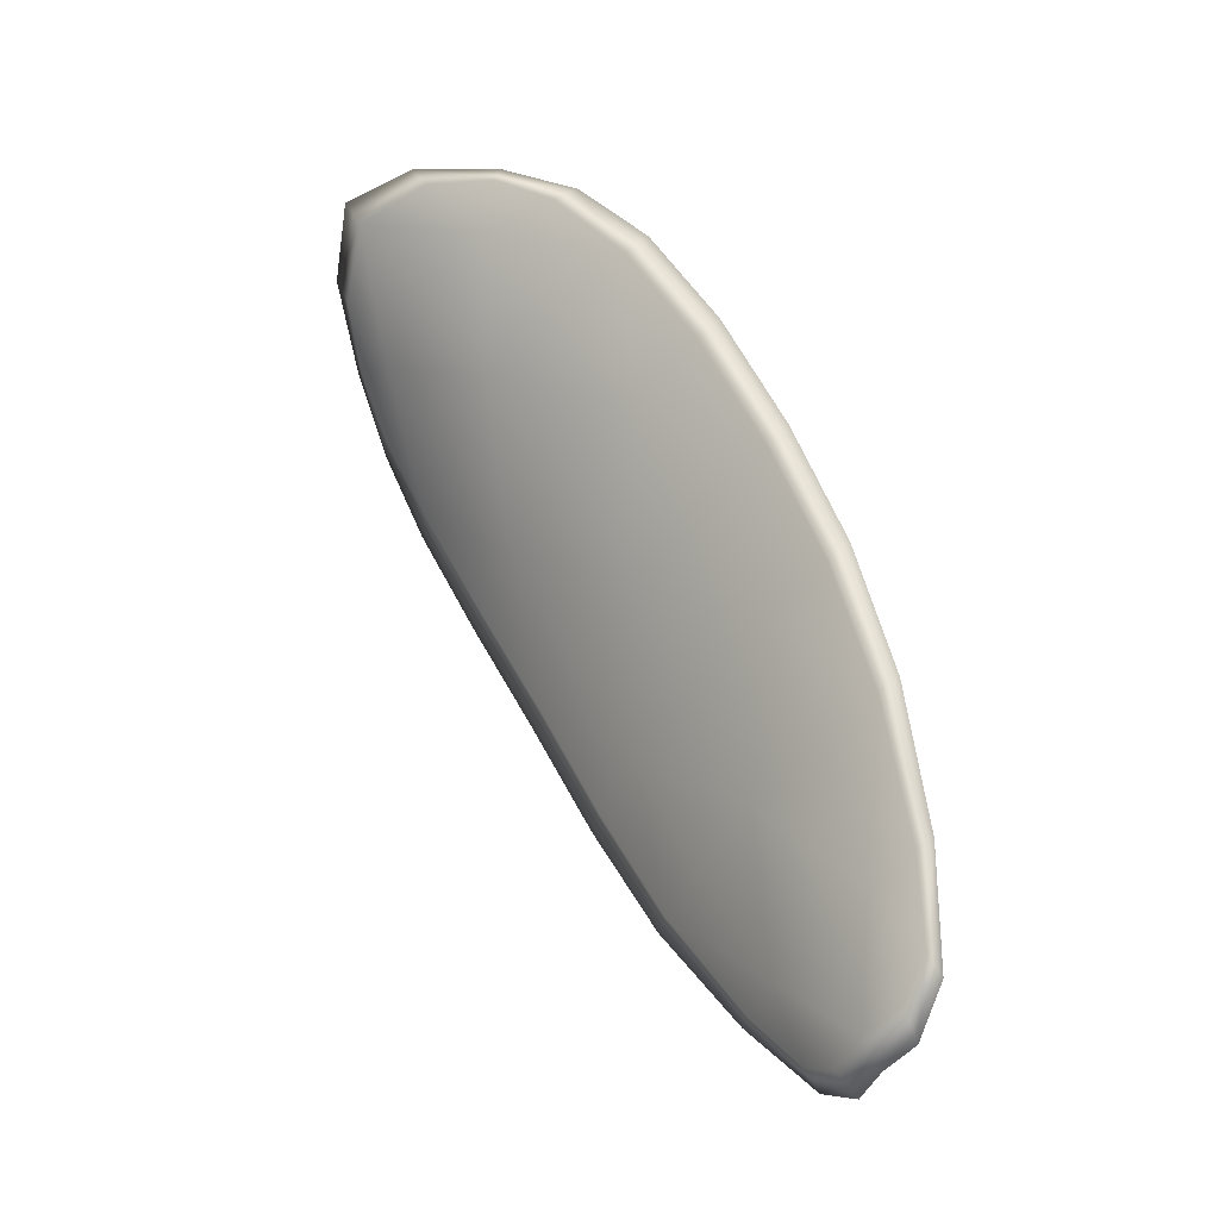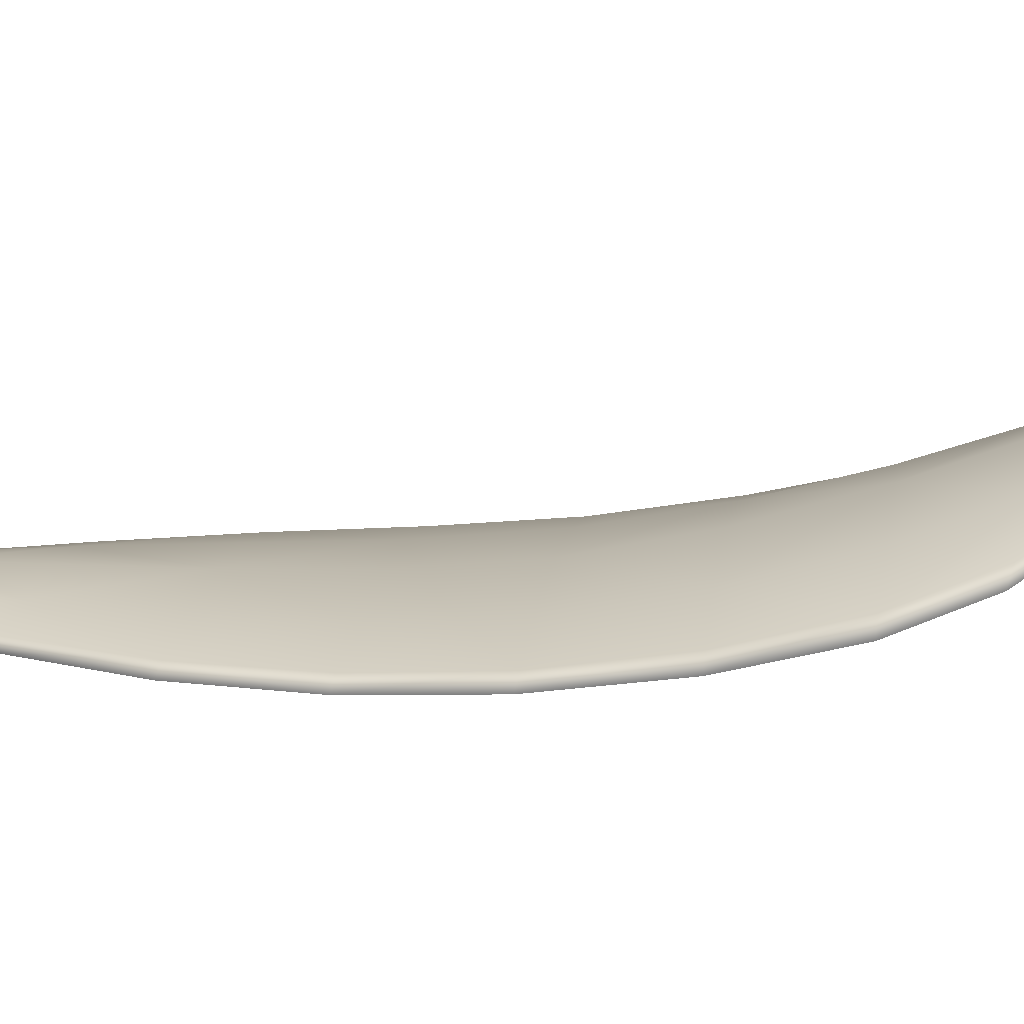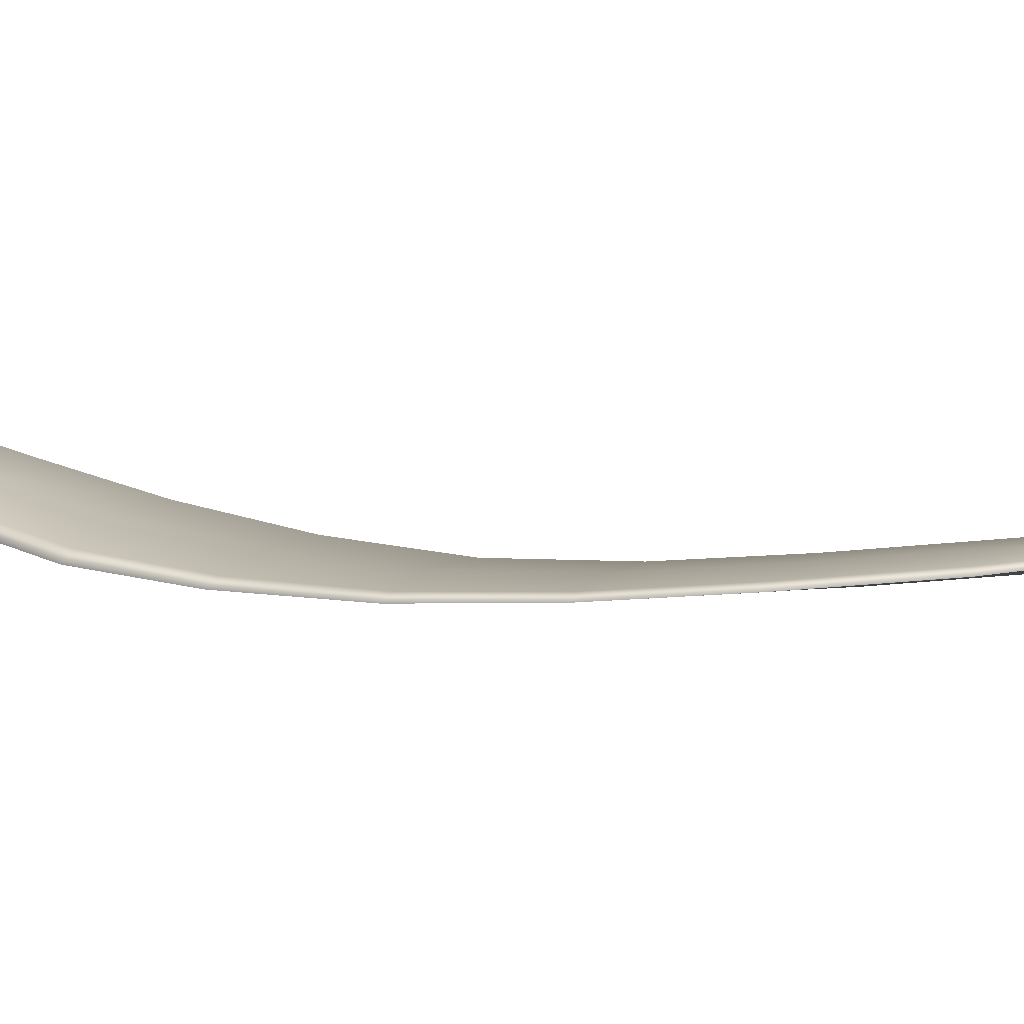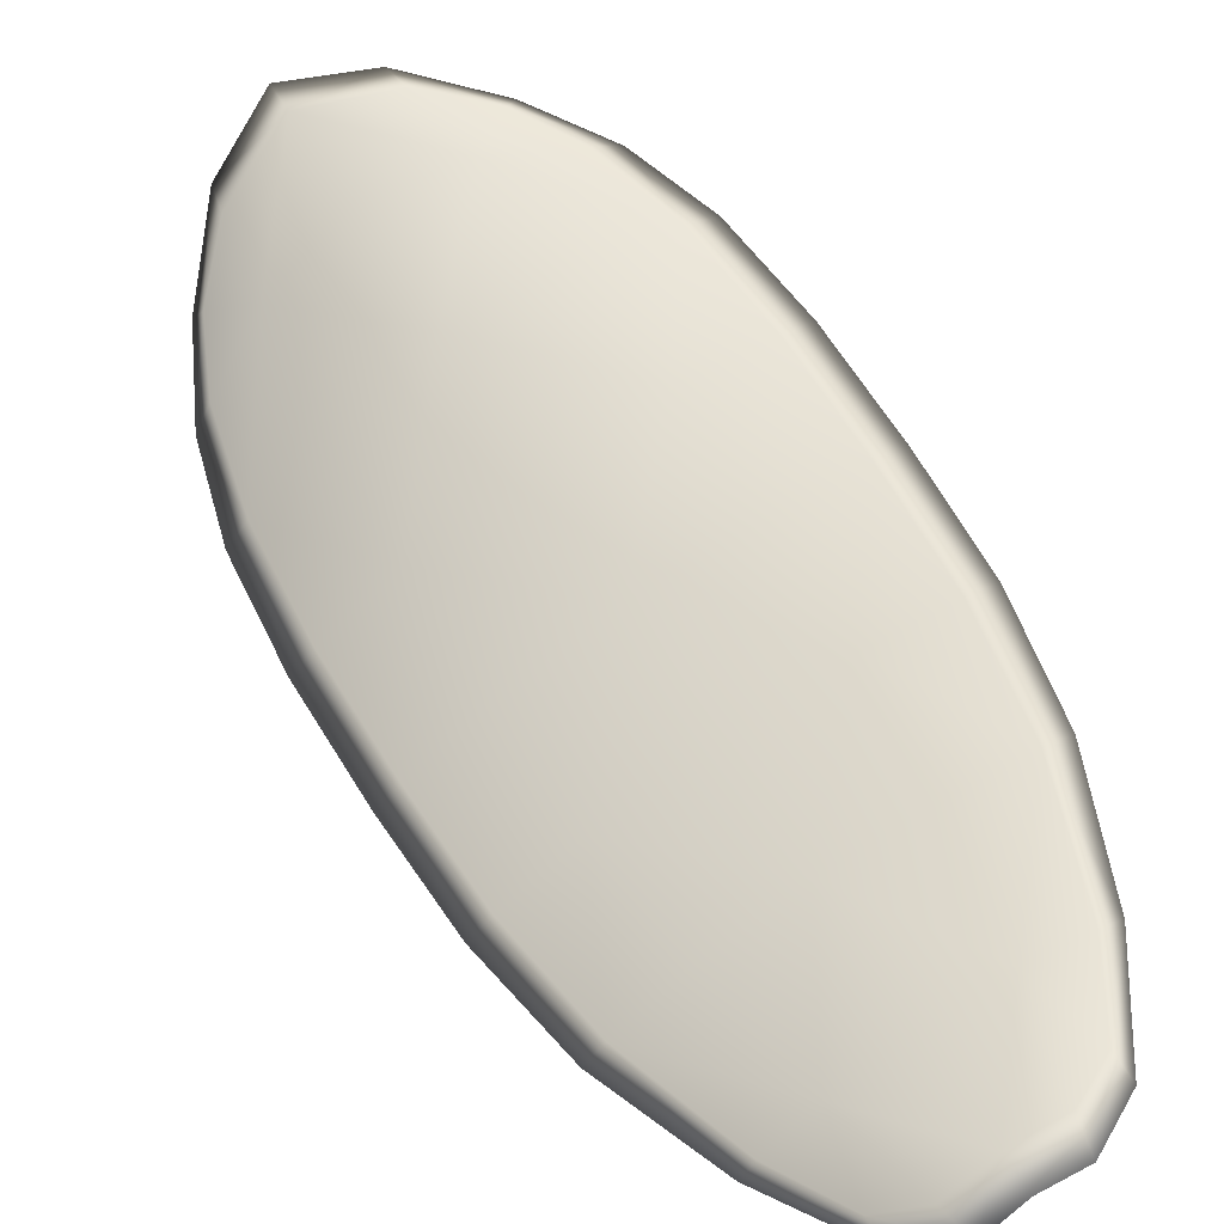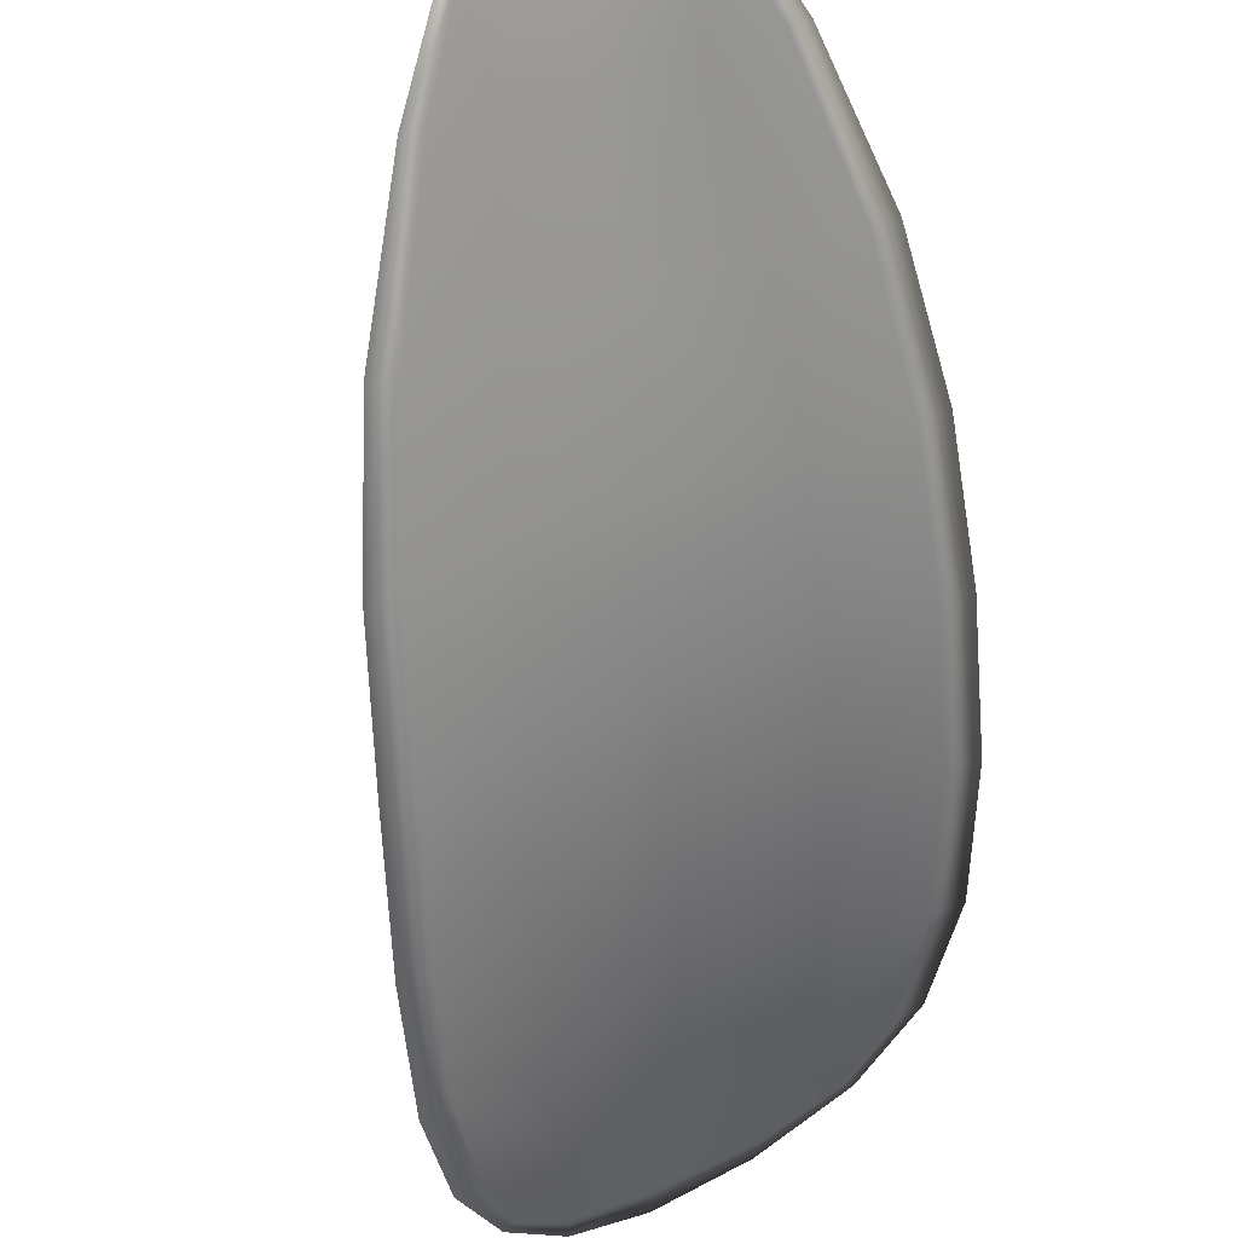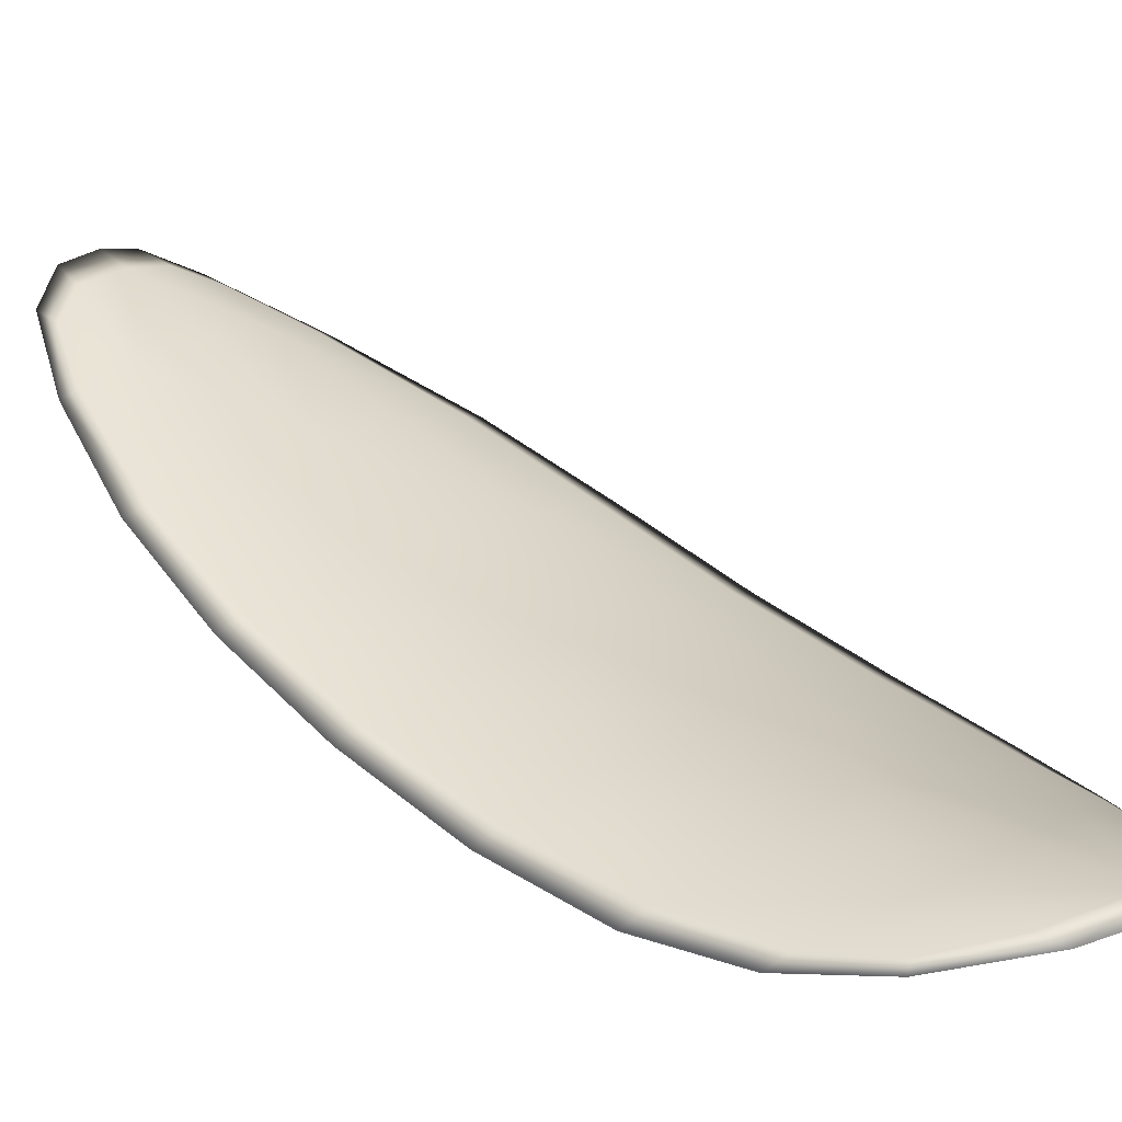
<metadata>
{"format":"obj","ext":"obj","renderer":"f3d","projection":"perspective","resolution":1024,"background":"white","views":[{"elev":-33.4,"azim":26.8,"up":"+Y"},{"elev":44.6,"azim":117.3,"up":"+Z"},{"elev":-29.8,"azim":-51.6,"up":"+Z"},{"elev":34.3,"azim":-3.5,"up":"+Z"},{"elev":-70.3,"azim":27.8,"up":"+Z"},{"elev":57.1,"azim":157.8,"up":"+Z"}]}
</metadata>
<code>
v -2.327 0.7706 -1.226
v -2.325 0.7713 -1.225
v -2.324 0.7691 -1.226
v -2.326 0.7684 -1.227
v -2.327 0.768 -1.229
v -2.328 0.7699 -1.228
v -2.328 0.7711 -1.227
v -2.328 0.7721 -1.225
v -2.326 0.773 -1.224
v -2.323 0.7717 -1.224
v -2.322 0.7719 -1.224
v -2.32 0.7702 -1.225
v -2.322 0.7697 -1.225
v -2.325 0.7731 -1.224
v -2.323 0.7727 -1.224
v -2.318 0.7618 -1.227
v -2.317 0.7623 -1.227
v -2.316 0.7594 -1.227
v -2.317 0.7589 -1.228
v -2.319 0.7583 -1.229
v -2.32 0.7611 -1.228
v -2.322 0.7639 -1.228
v -2.319 0.7646 -1.227
v -2.318 0.7652 -1.226
v -2.322 0.7606 -1.23
v -2.321 0.7578 -1.23
v -2.322 0.7574 -1.231
v -2.324 0.7601 -1.231
v -2.325 0.7629 -1.23
v -2.323 0.7633 -1.229
v -2.325 0.766 -1.228
v -2.323 0.7666 -1.227
v -2.326 0.7656 -1.23
v -2.321 0.7673 -1.226
v -2.319 0.7679 -1.226
v -2.317 0.7559 -1.228
v -2.316 0.7562 -1.228
v -2.316 0.7544 -1.228
v -2.317 0.7536 -1.229
v -2.317 0.7533 -1.229
v -2.318 0.7554 -1.229
v -2.319 0.7551 -1.23
v -2.318 0.753 -1.23
v -2.319 0.7534 -1.23
v -2.32 0.7548 -1.23
v -2.327 0.7705 -1.226
v -2.326 0.7712 -1.225
v -2.327 0.7729 -1.224
v -2.328 0.772 -1.225
v -2.328 0.771 -1.226
v -2.328 0.7698 -1.227
v -2.327 0.7679 -1.228
v -2.326 0.7683 -1.227
v -2.324 0.7689 -1.226
v -2.323 0.7716 -1.224
v -2.322 0.7718 -1.224
v -2.323 0.7726 -1.224
v -2.325 0.773 -1.223
v -2.322 0.7696 -1.225
v -2.32 0.7701 -1.225
v -2.318 0.7617 -1.227
v -2.317 0.7623 -1.227
v -2.318 0.7651 -1.226
v -2.319 0.7645 -1.227
v -2.322 0.7638 -1.228
v -2.32 0.7611 -1.228
v -2.319 0.7582 -1.228
v -2.318 0.7588 -1.228
v -2.316 0.7593 -1.227
v -2.322 0.7605 -1.229
v -2.324 0.7632 -1.229
v -2.325 0.7628 -1.23
v -2.324 0.7601 -1.23
v -2.322 0.7574 -1.23
v -2.321 0.7577 -1.23
v -2.325 0.7659 -1.228
v -2.323 0.7665 -1.227
v -2.326 0.7655 -1.229
v -2.321 0.7672 -1.226
v -2.319 0.7678 -1.225
v -2.317 0.7558 -1.228
v -2.316 0.7562 -1.228
v -2.318 0.7554 -1.229
v -2.318 0.7532 -1.229
v -2.317 0.7535 -1.229
v -2.316 0.7544 -1.228
v -2.32 0.755 -1.23
v -2.32 0.7547 -1.23
v -2.319 0.7533 -1.23
v -2.318 0.753 -1.23
v -2.315 0.7563 -1.228
v -2.316 0.7538 -1.228
v -2.316 0.7595 -1.227
v -2.316 0.7544 -1.228
v -2.318 0.7523 -1.23
v -2.319 0.7528 -1.23
v -2.317 0.7525 -1.229
v -2.319 0.7533 -1.23
v -2.328 0.7696 -1.228
v -2.328 0.7712 -1.227
v -2.328 0.7678 -1.229
v -2.328 0.771 -1.226
v -2.325 0.7735 -1.223
v -2.323 0.7729 -1.224
v -2.327 0.7734 -1.224
v -2.323 0.7726 -1.224
v -2.321 0.7719 -1.224
v -2.32 0.7703 -1.225
v -2.316 0.7528 -1.229
v -2.321 0.7547 -1.231
v -2.323 0.7573 -1.231
v -2.328 0.7725 -1.225
v -2.327 0.7654 -1.23
v -2.325 0.7627 -1.23
v -2.318 0.7681 -1.225
v -2.317 0.7653 -1.226
v -2.316 0.7625 -1.227
v -2.324 0.76 -1.231
f 1 2 3
f 1 3 4
f 1 4 5
f 1 5 6
f 1 6 7
f 1 7 8
f 1 8 9
f 1 9 2
f 10 11 12
f 10 12 13
f 10 13 3
f 10 3 2
f 10 2 9
f 10 9 14
f 10 14 15
f 10 15 11
f 16 17 18
f 16 18 19
f 16 19 20
f 16 20 21
f 16 21 22
f 16 22 23
f 16 23 24
f 16 24 17
f 25 21 20
f 25 20 26
f 25 26 27
f 25 27 28
f 25 28 29
f 25 29 30
f 25 30 22
f 25 22 21
f 31 32 22
f 31 22 30
f 31 30 29
f 31 29 33
f 31 33 5
f 31 5 4
f 31 4 3
f 31 3 32
f 34 35 24
f 34 24 23
f 34 23 22
f 34 22 32
f 34 32 3
f 34 3 13
f 34 13 12
f 34 12 35
f 36 37 38
f 36 38 39
f 36 39 40
f 36 40 41
f 36 41 20
f 36 20 19
f 36 19 18
f 36 18 37
f 42 41 40
f 42 40 43
f 42 43 44
f 42 44 45
f 42 45 27
f 42 27 26
f 42 26 20
f 42 20 41
f 46 47 48
f 46 48 49
f 46 49 50
f 46 50 51
f 46 51 52
f 46 52 53
f 46 53 54
f 46 54 47
f 55 56 57
f 55 57 58
f 55 58 48
f 55 48 47
f 55 47 54
f 55 54 59
f 55 59 60
f 55 60 56
f 61 62 63
f 61 63 64
f 61 64 65
f 61 65 66
f 61 66 67
f 61 67 68
f 61 68 69
f 61 69 62
f 70 66 65
f 70 65 71
f 70 71 72
f 70 72 73
f 70 73 74
f 70 74 75
f 70 75 67
f 70 67 66
f 76 77 54
f 76 54 53
f 76 53 52
f 76 52 78
f 76 78 72
f 76 72 71
f 76 71 65
f 76 65 77
f 79 80 60
f 79 60 59
f 79 59 54
f 79 54 77
f 79 77 65
f 79 65 64
f 79 64 63
f 79 63 80
f 81 82 69
f 81 69 68
f 81 68 67
f 81 67 83
f 81 83 84
f 81 84 85
f 81 85 86
f 81 86 82
f 87 83 67
f 87 67 75
f 87 75 74
f 87 74 88
f 87 88 89
f 87 89 90
f 87 90 84
f 87 84 83
f 91 92 38
f 91 38 37
f 91 37 18
f 91 18 93
f 91 93 69
f 91 69 82
f 91 82 94
f 91 94 92
f 95 96 44
f 95 44 43
f 95 43 40
f 95 40 97
f 95 97 84
f 95 84 90
f 95 90 98
f 95 98 96
f 99 100 7
f 99 7 6
f 99 6 5
f 99 5 101
f 99 101 52
f 99 52 51
f 99 51 102
f 99 102 100
f 103 104 15
f 103 15 14
f 103 14 9
f 103 9 105
f 103 105 48
f 103 48 58
f 103 58 106
f 103 106 104
f 107 108 12
f 107 12 11
f 107 11 15
f 107 15 104
f 107 104 106
f 107 106 56
f 107 56 60
f 107 60 108
f 109 97 40
f 109 40 39
f 109 39 38
f 109 38 92
f 109 92 94
f 109 94 85
f 109 85 84
f 109 84 97
f 110 111 27
f 110 27 45
f 110 45 44
f 110 44 96
f 110 96 98
f 110 98 88
f 110 88 74
f 110 74 111
f 112 105 9
f 112 9 8
f 112 8 7
f 112 7 100
f 112 100 102
f 112 102 49
f 112 49 48
f 112 48 105
f 113 101 5
f 113 5 33
f 113 33 29
f 113 29 114
f 113 114 72
f 113 72 78
f 113 78 52
f 113 52 101
f 115 116 24
f 115 24 35
f 115 35 12
f 115 12 108
f 115 108 60
f 115 60 80
f 115 80 63
f 115 63 116
f 117 93 18
f 117 18 17
f 117 17 24
f 117 24 116
f 117 116 63
f 117 63 62
f 117 62 69
f 117 69 93
f 118 114 29
f 118 29 28
f 118 28 27
f 118 27 111
f 118 111 74
f 118 74 73
f 118 73 72
f 118 72 114

</code>
